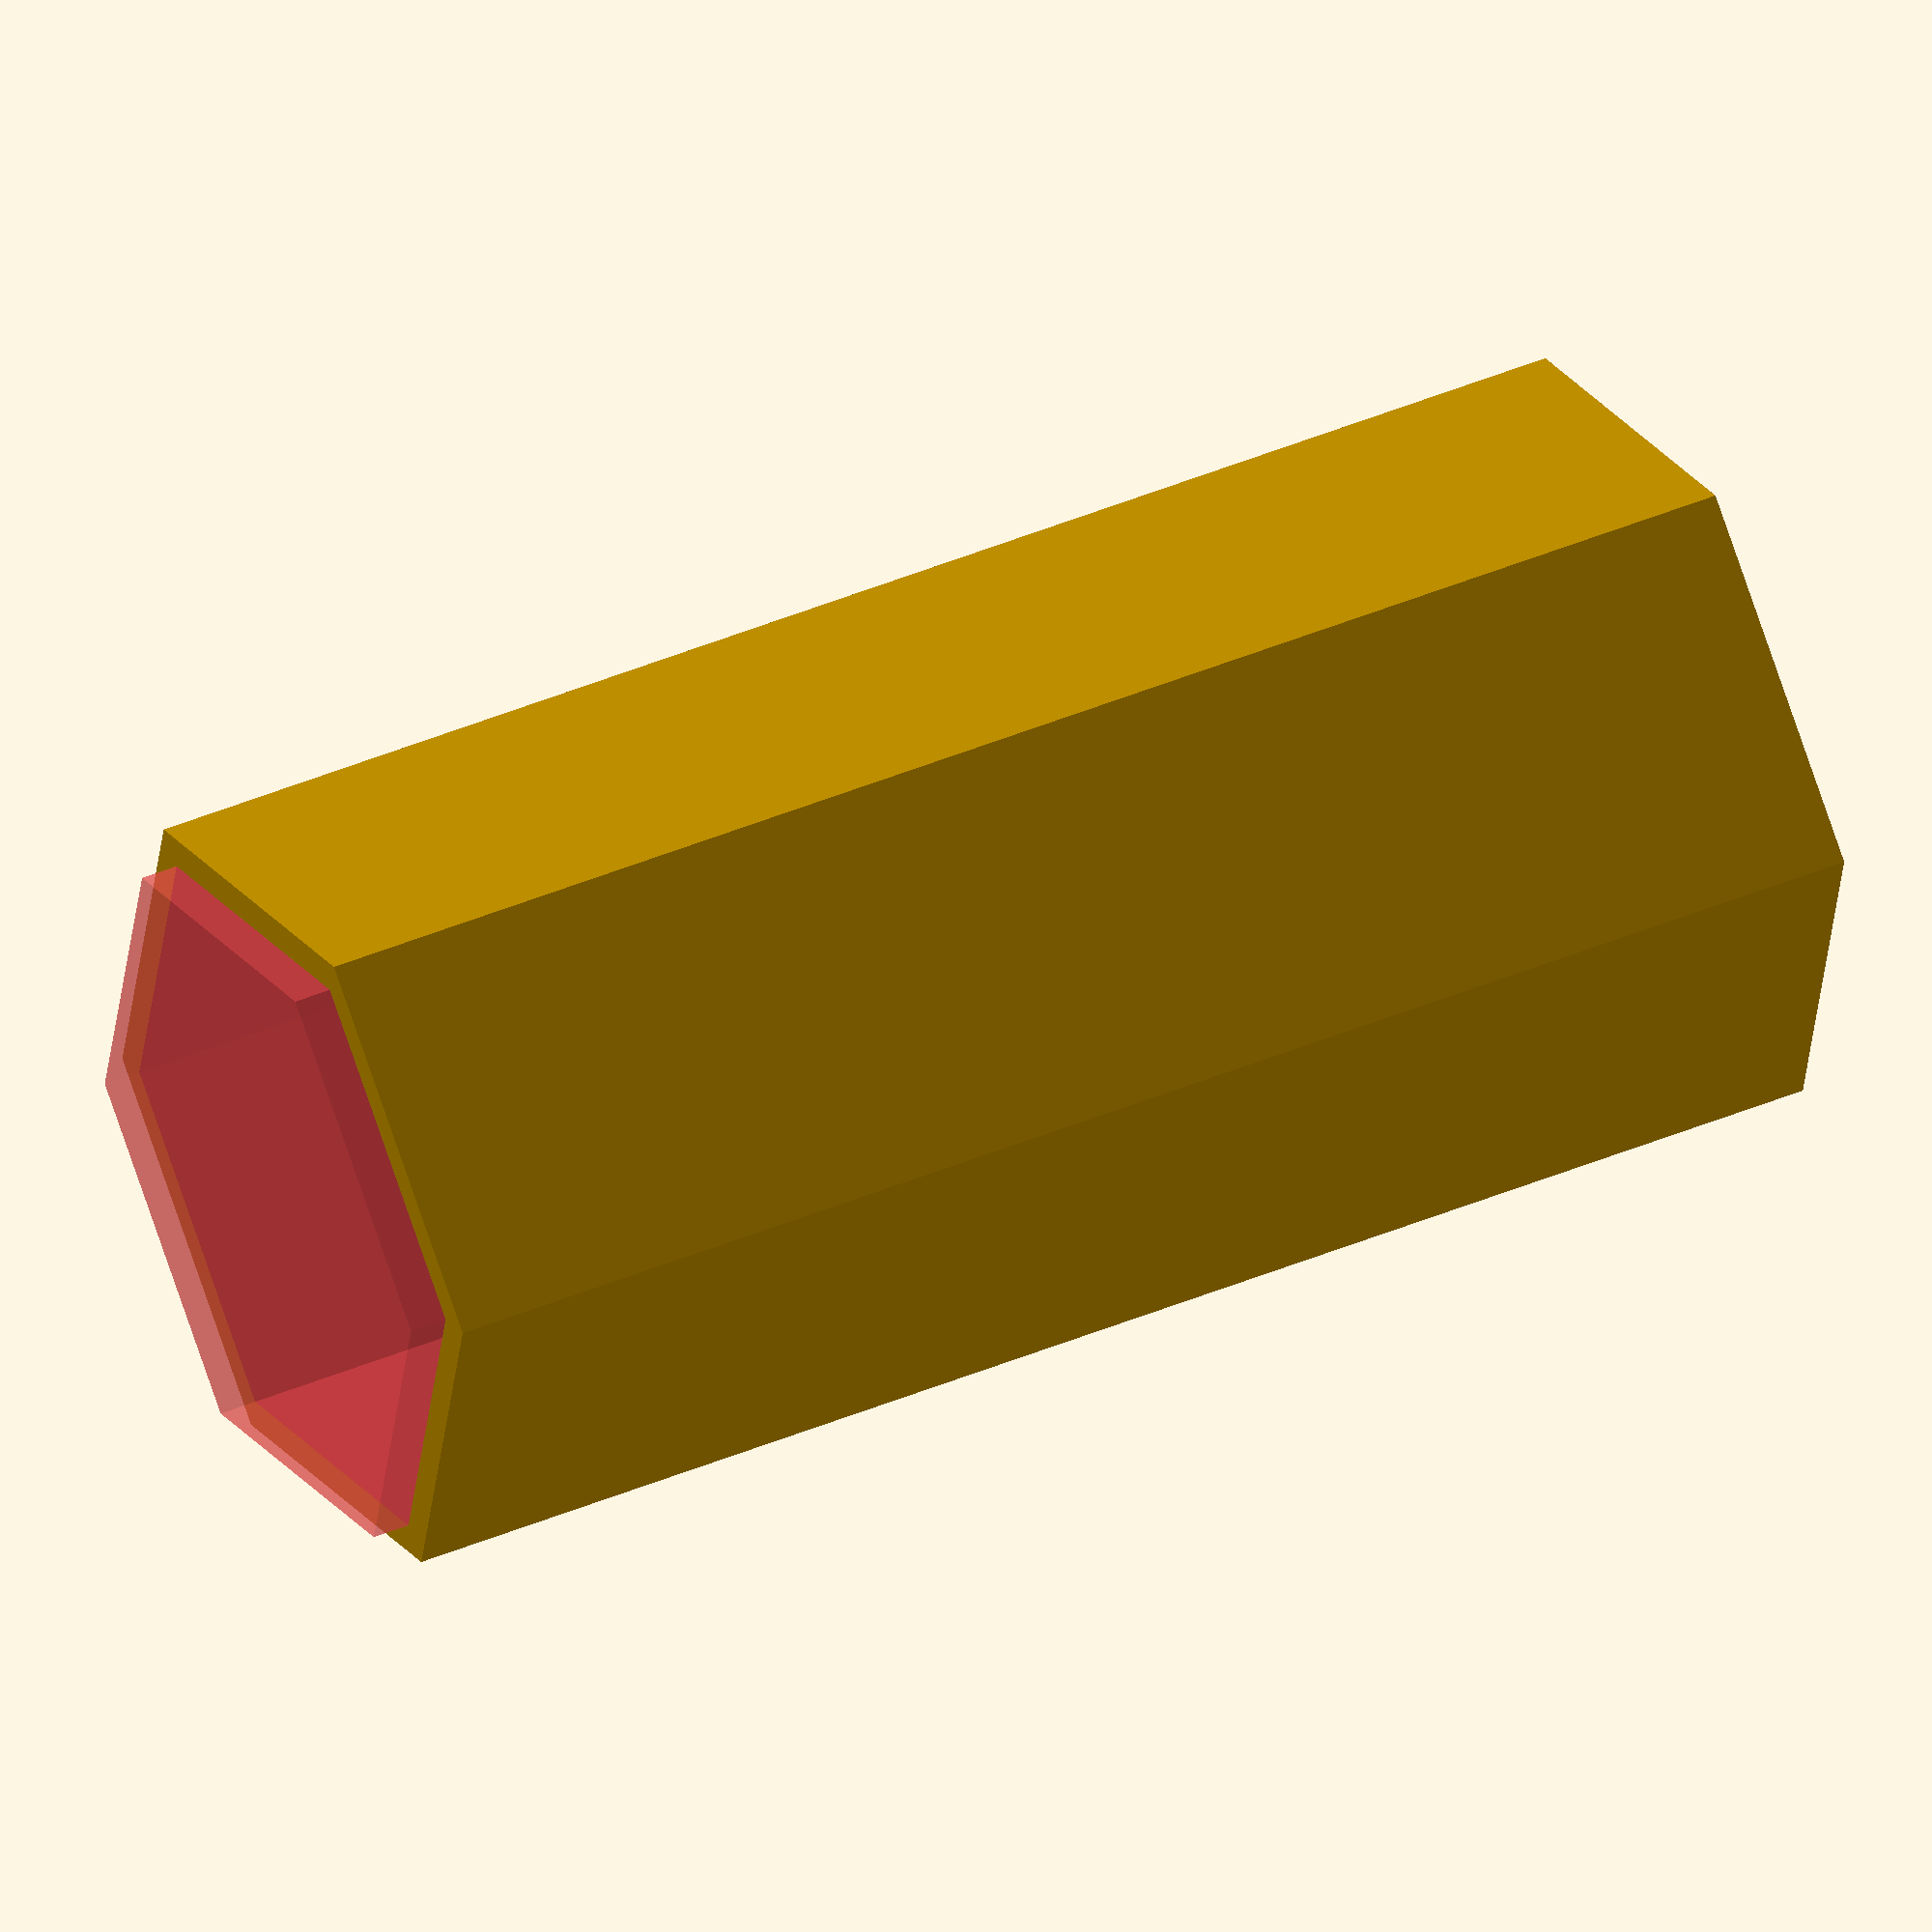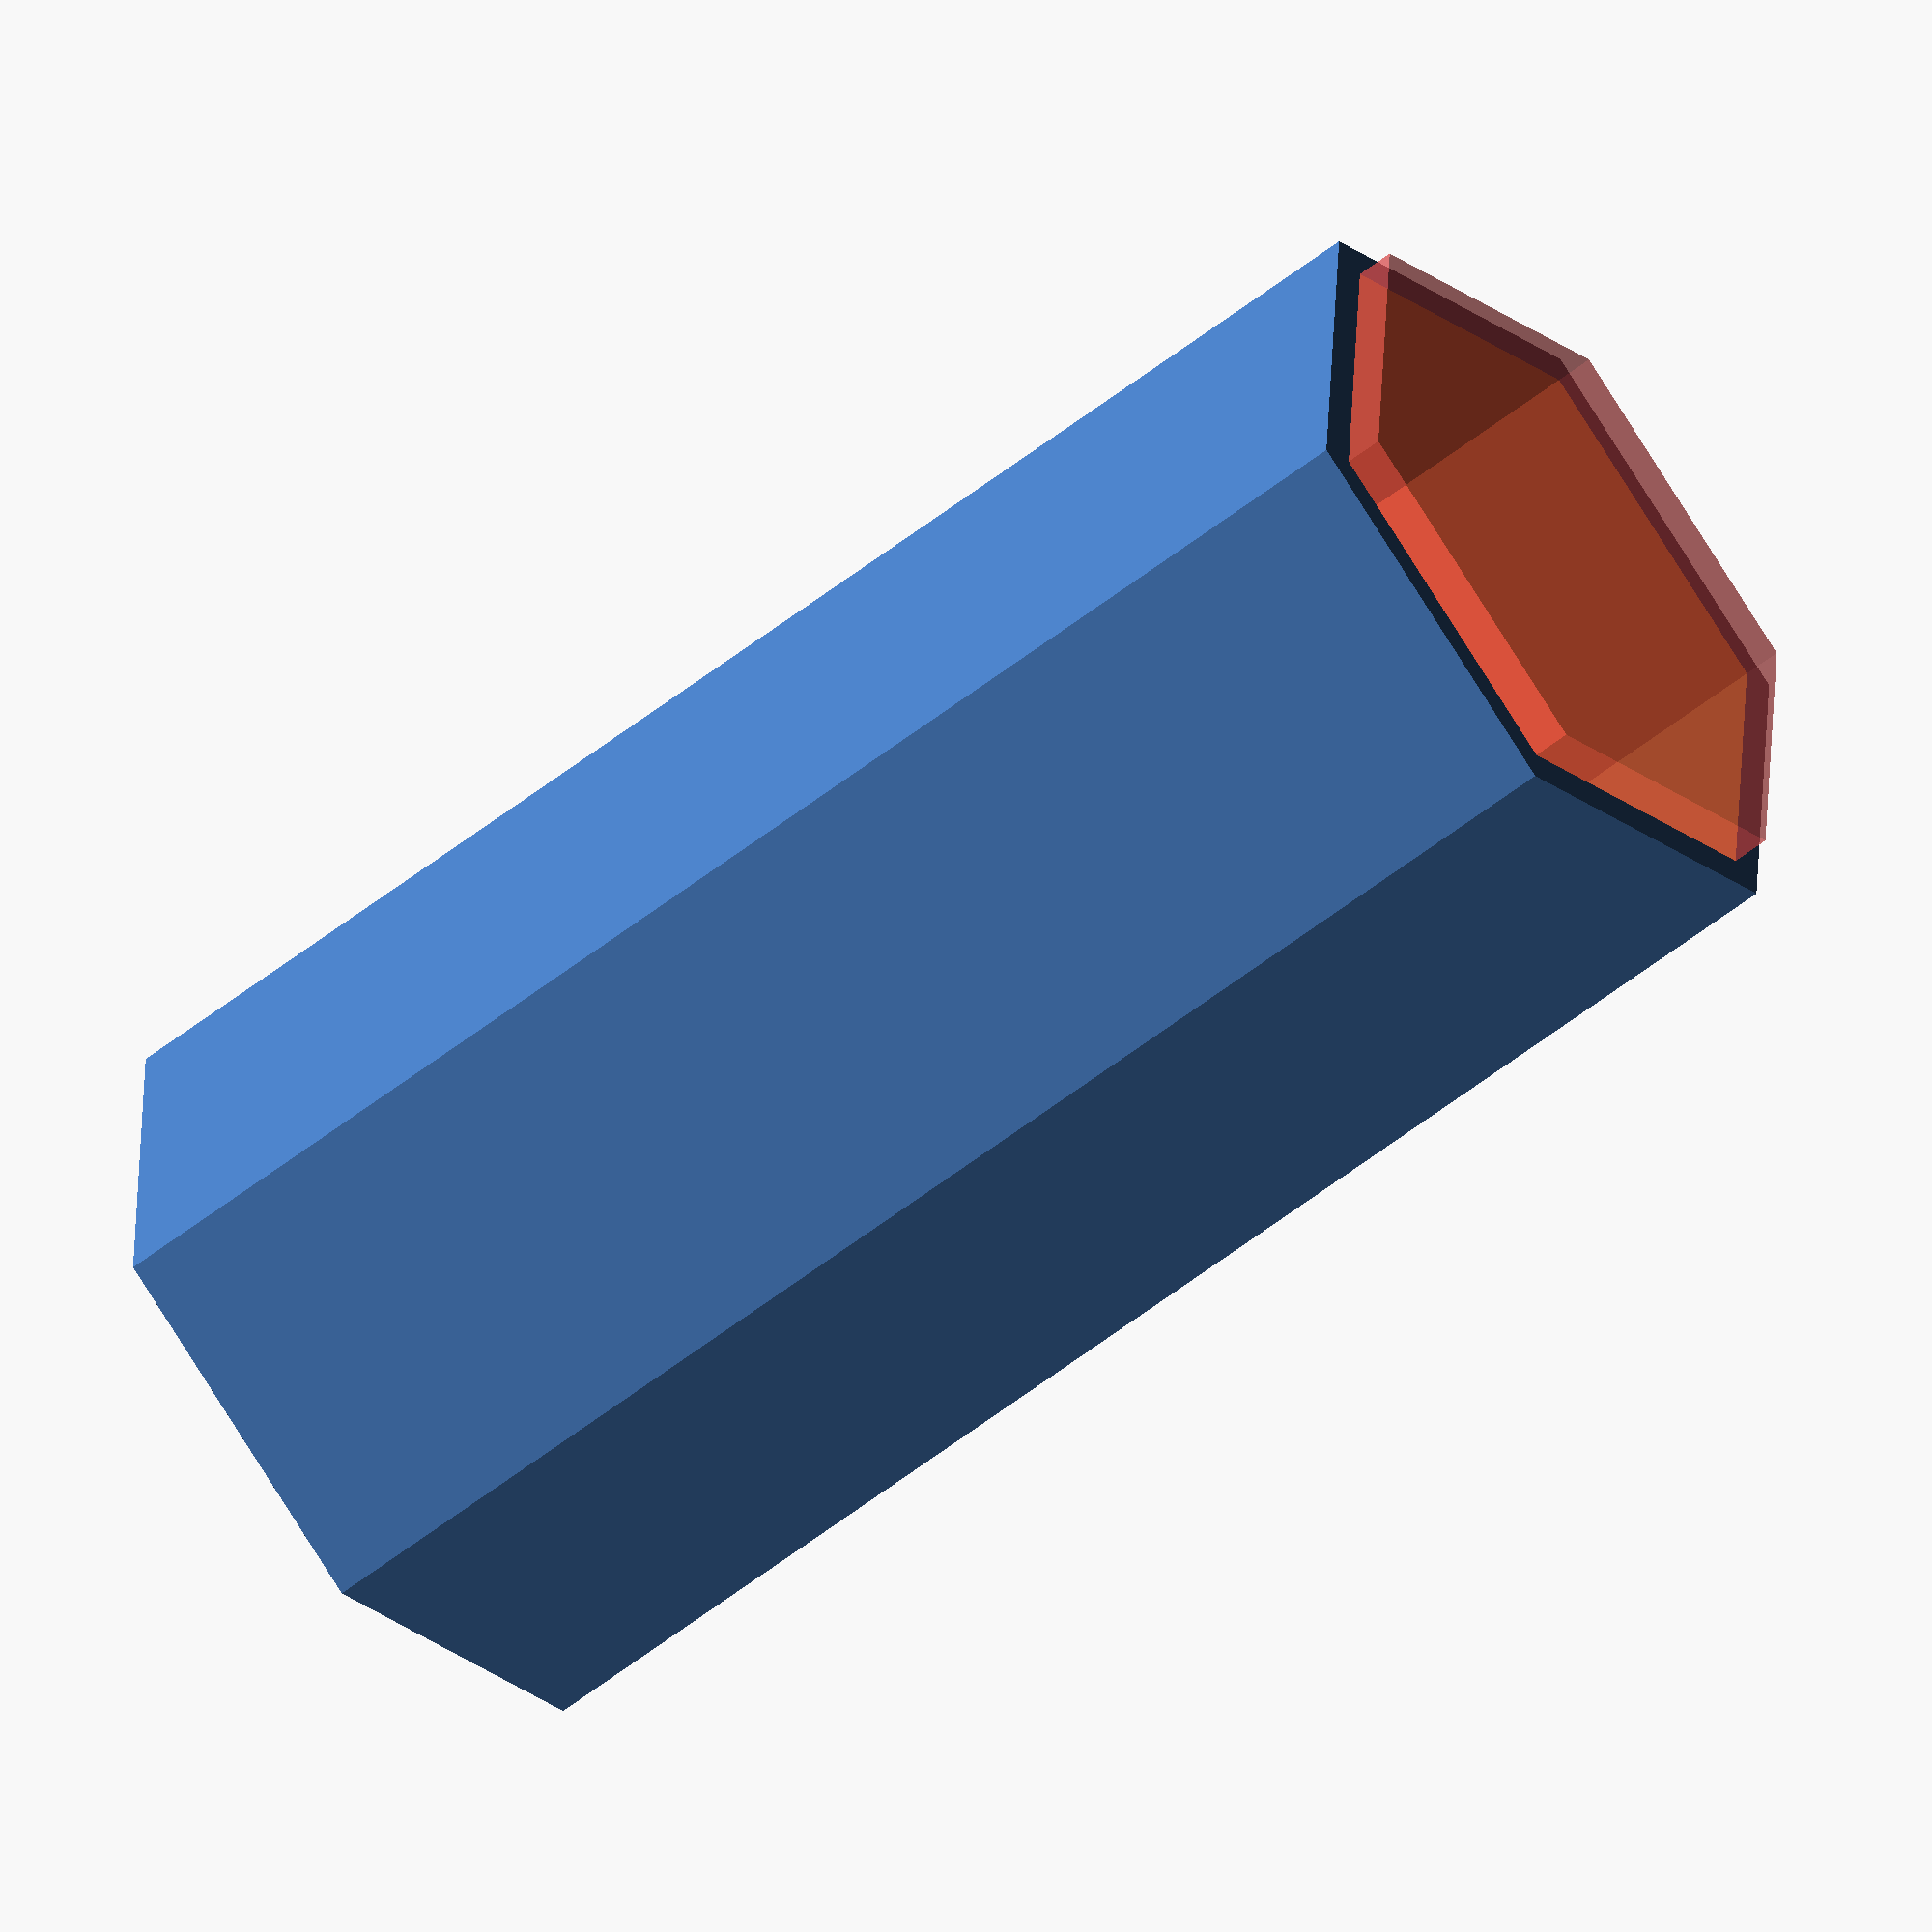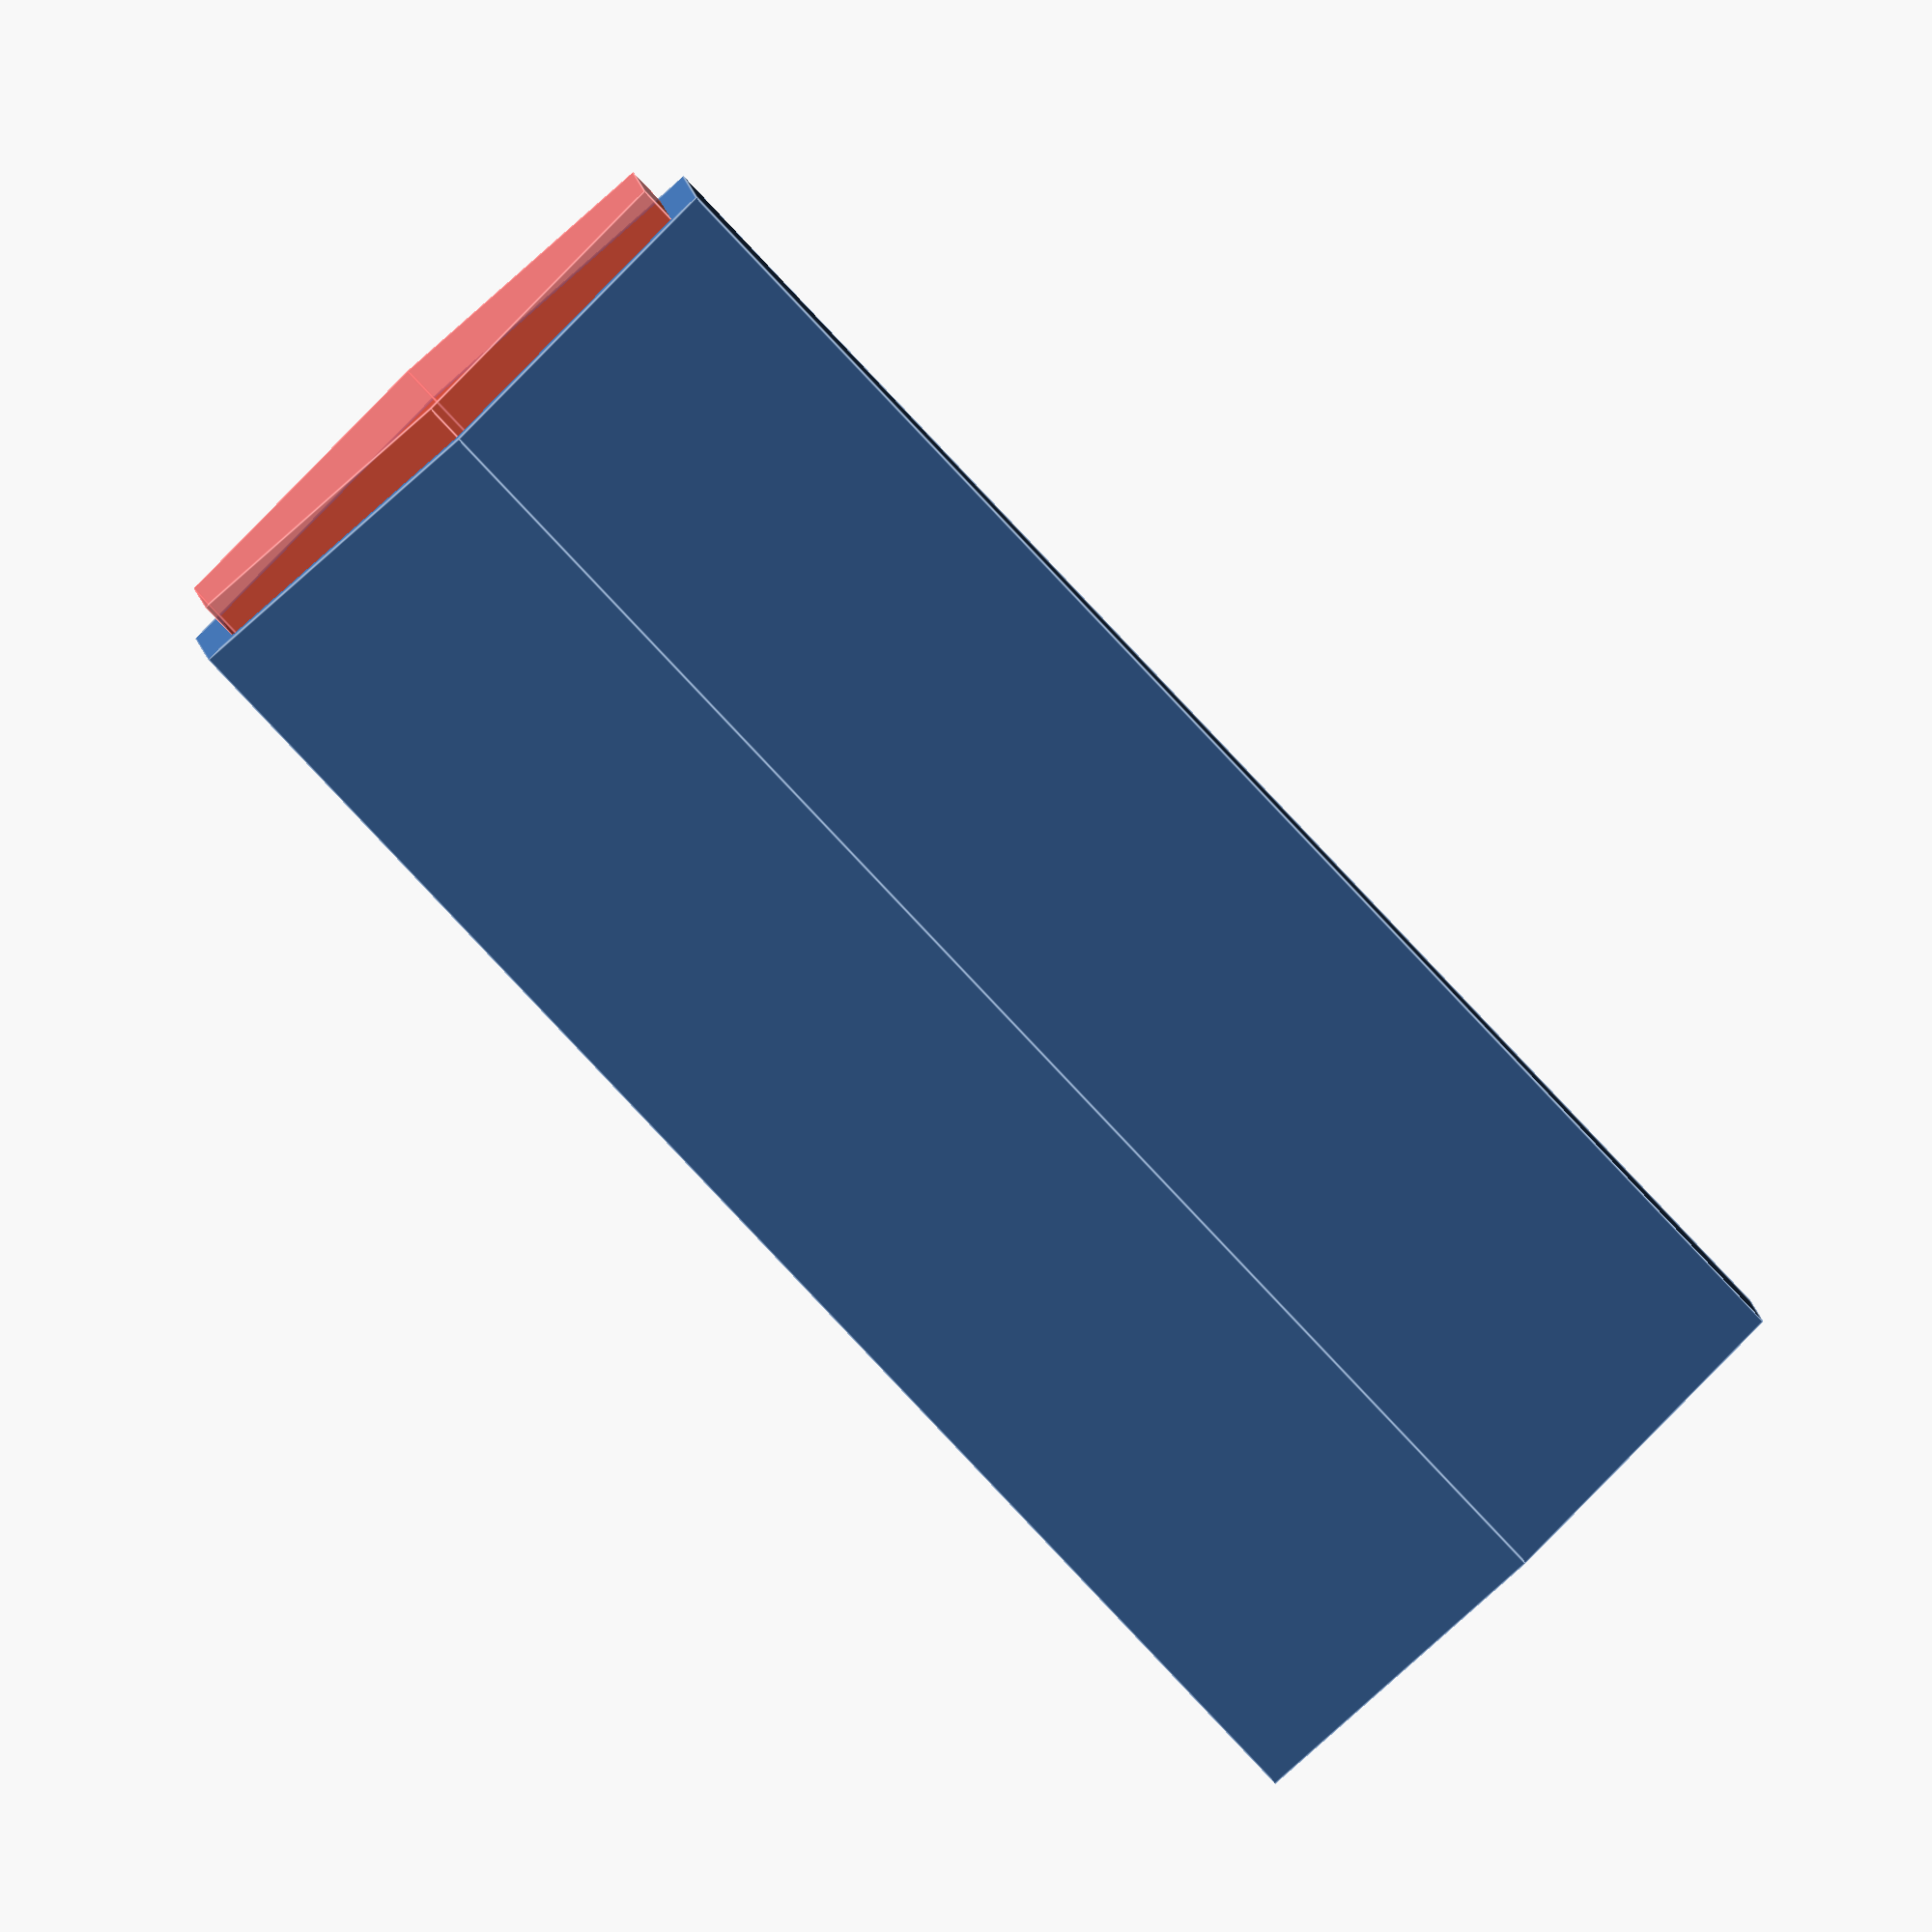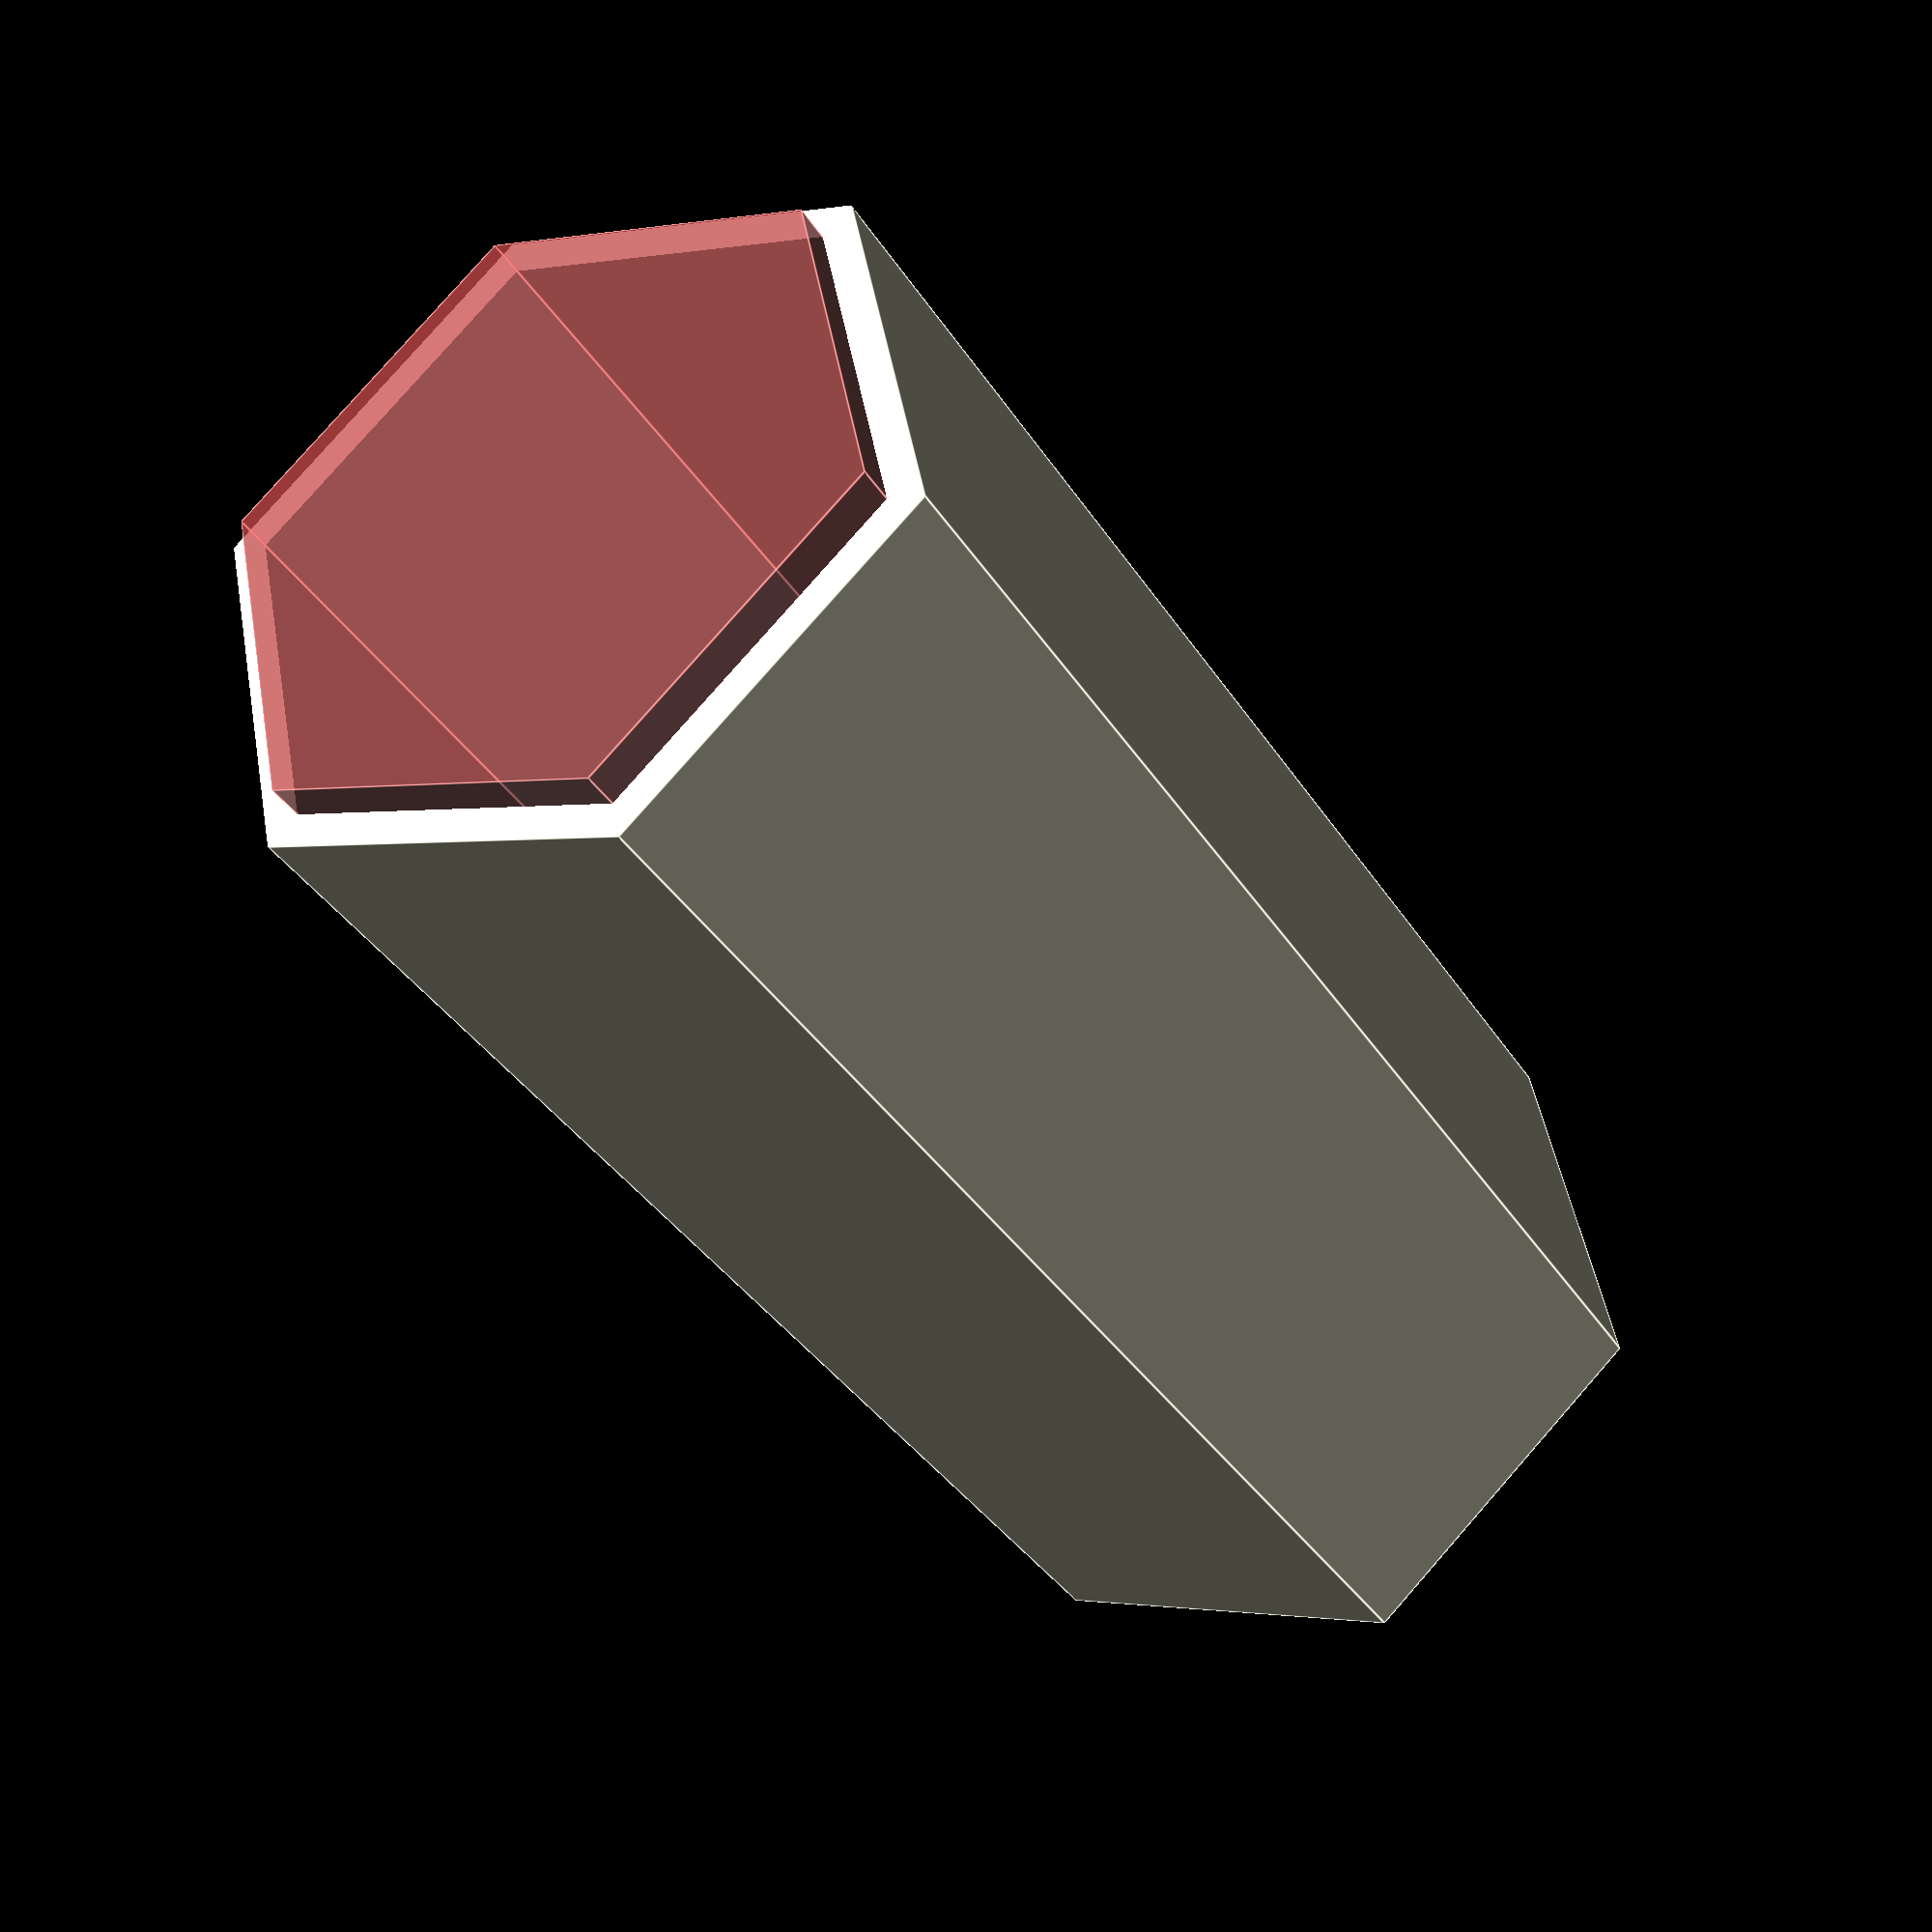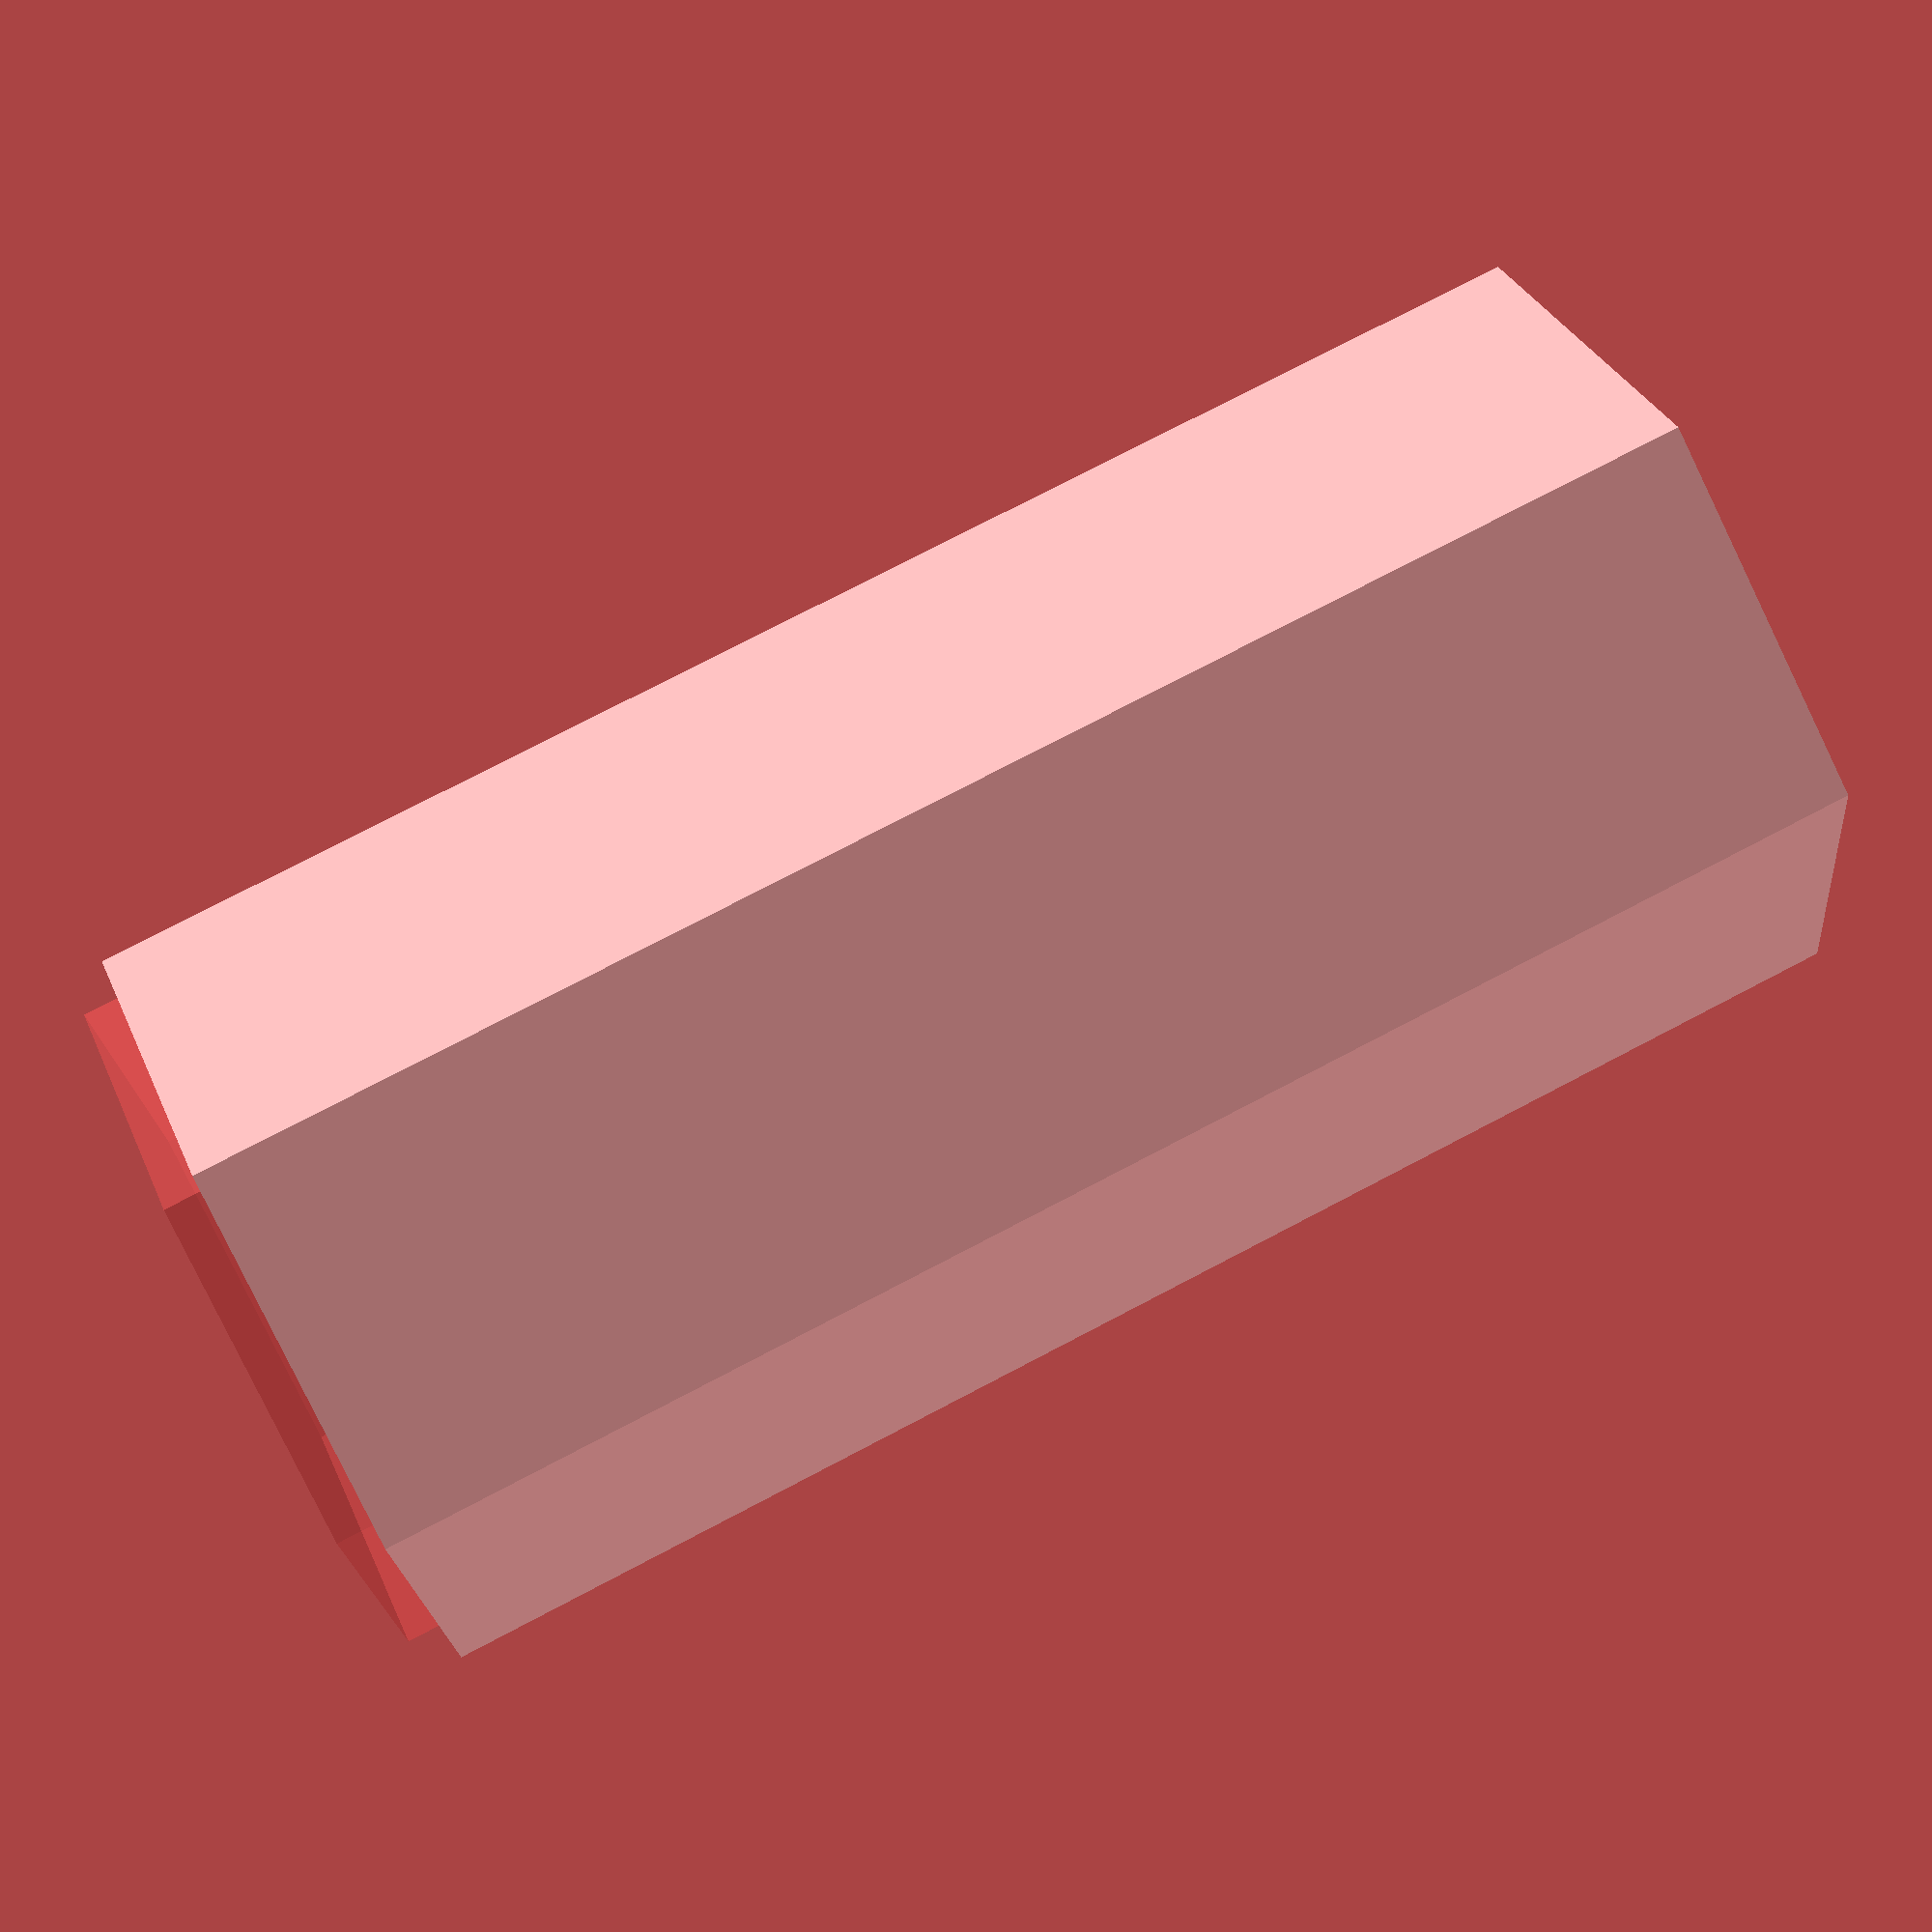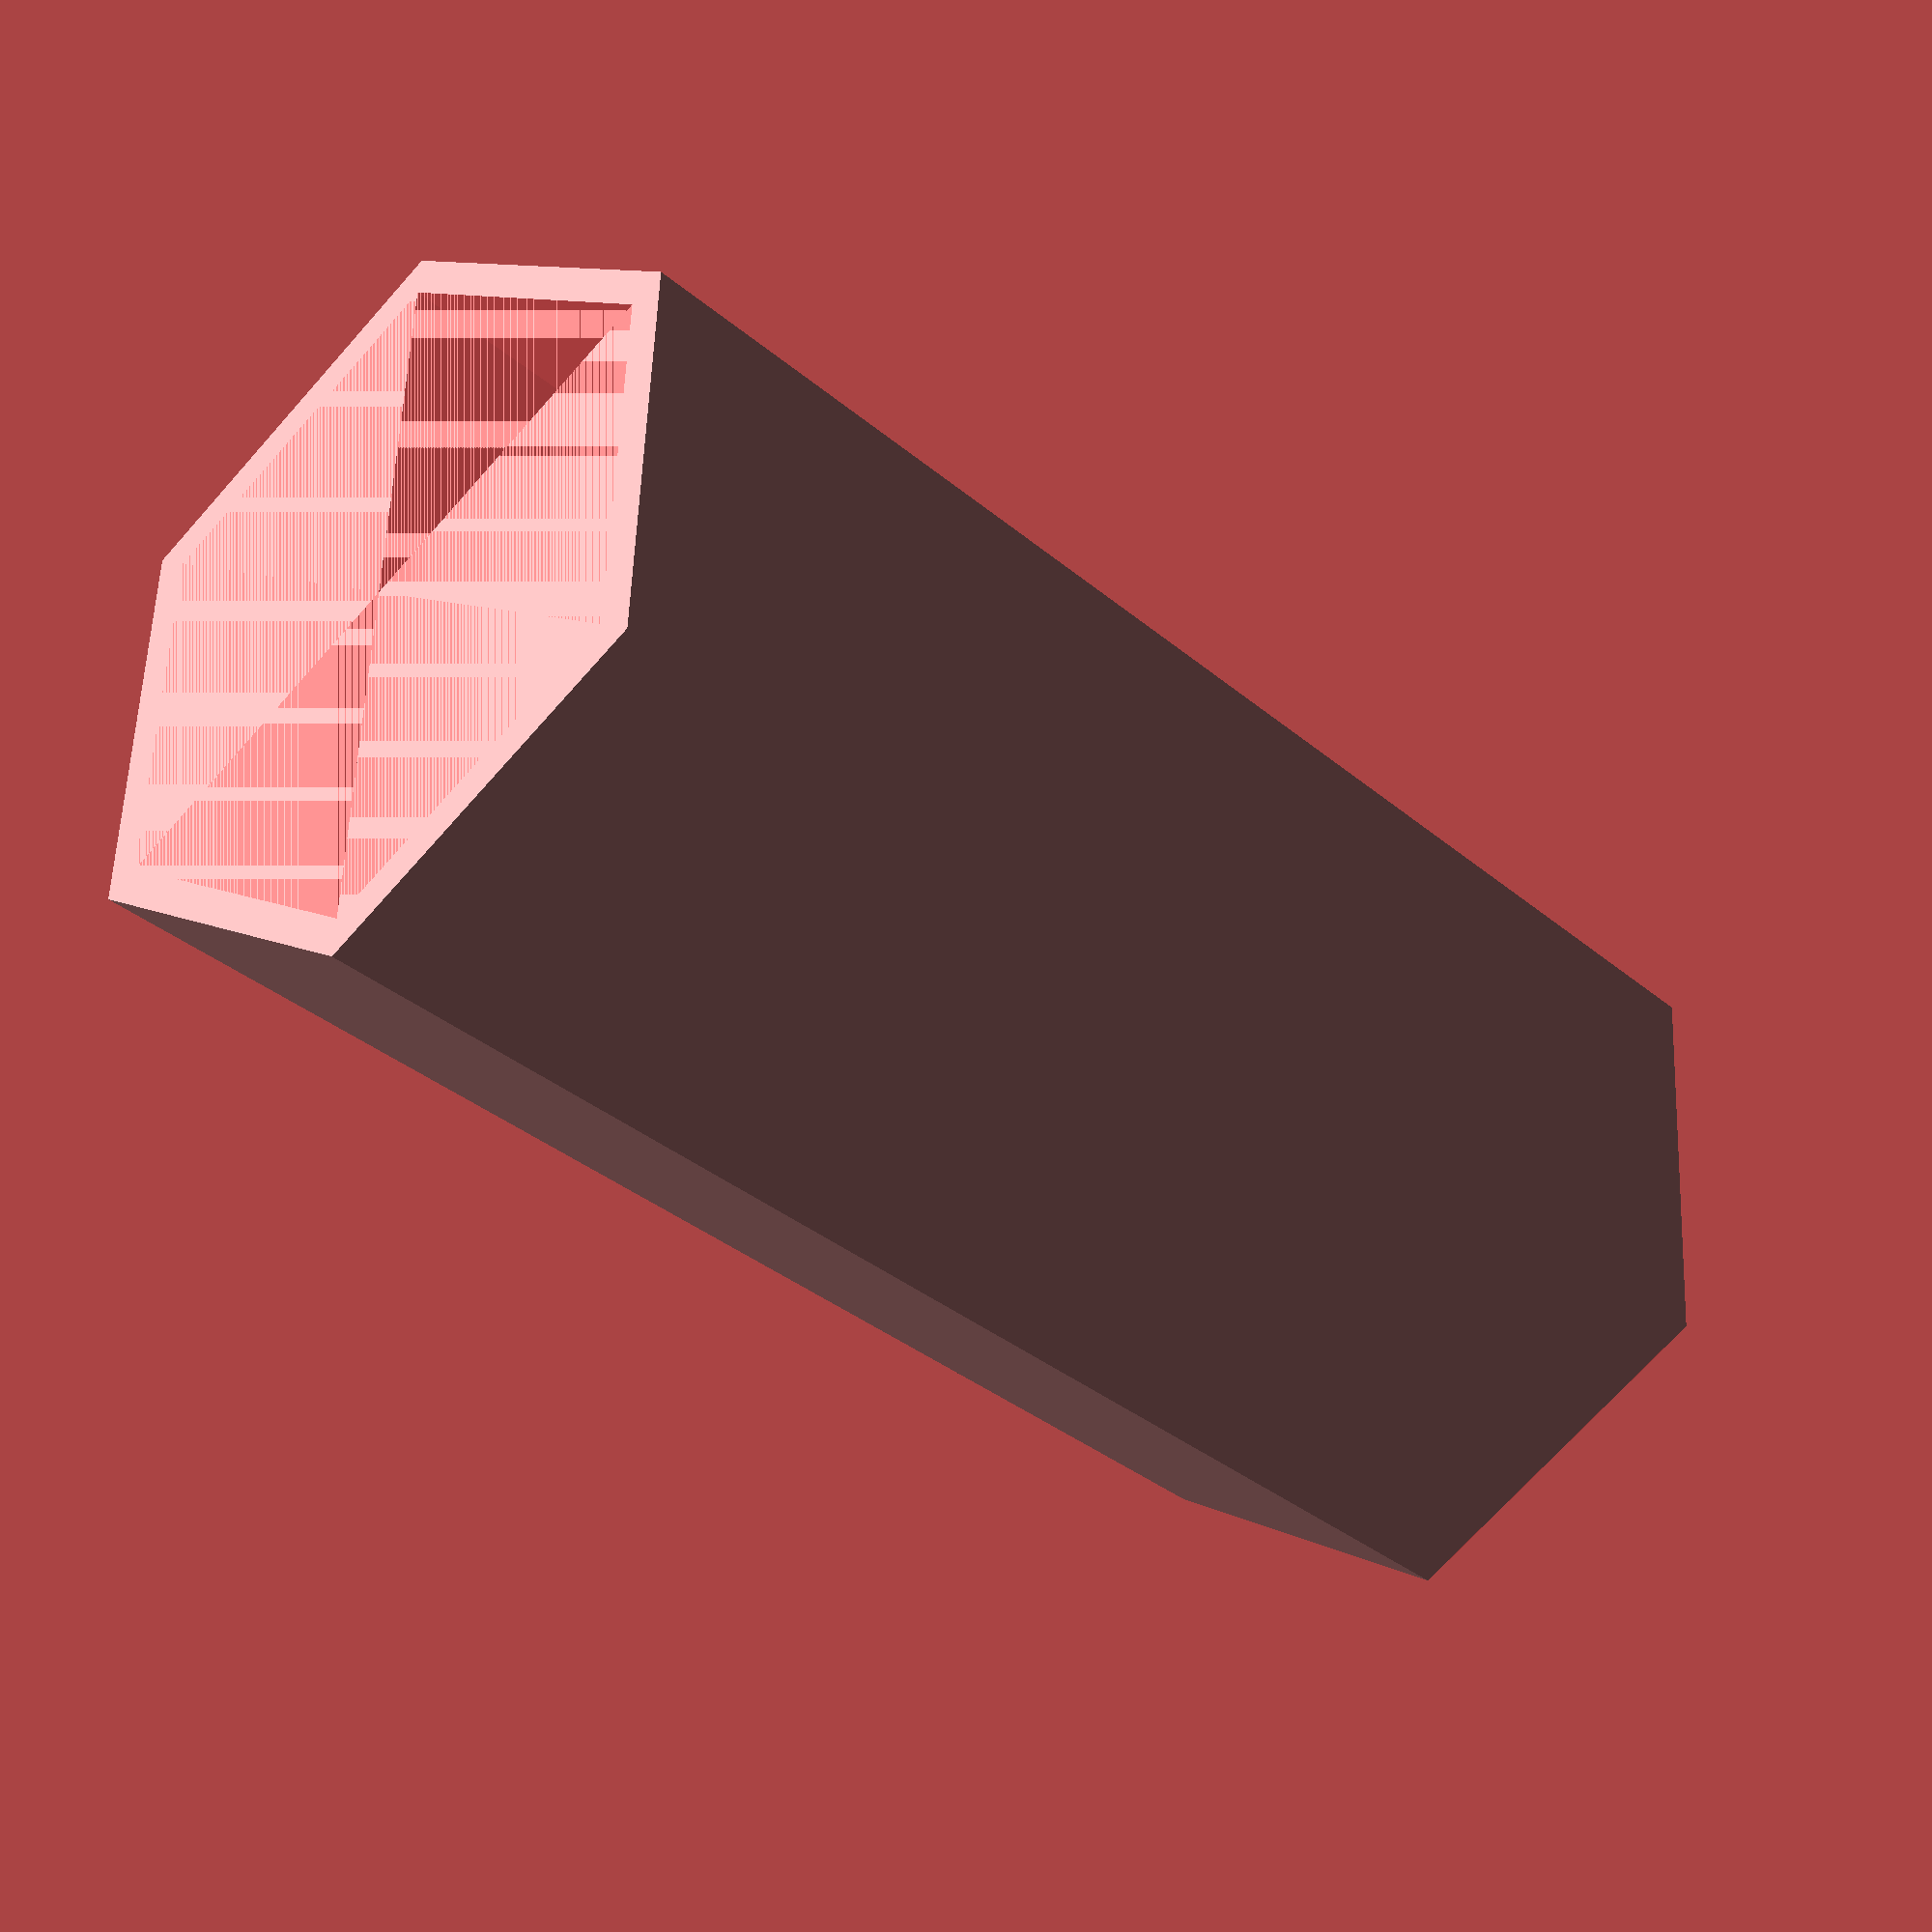
<openscad>
//Jessica Kang
difference() {
     cylinder(h=40, r=10, $fn = 6);
       #cylinder(h=41, r=9, $fn = 6);
}
</openscad>
<views>
elev=318.4 azim=283.5 roll=62.8 proj=o view=solid
elev=235.3 azim=332.9 roll=230.2 proj=o view=wireframe
elev=85.1 azim=147.4 roll=43.4 proj=o view=edges
elev=216.2 azim=198.5 roll=151.7 proj=p view=edges
elev=283.5 azim=199.5 roll=62.4 proj=p view=solid
elev=34.3 azim=87.0 roll=221.5 proj=p view=solid
</views>
